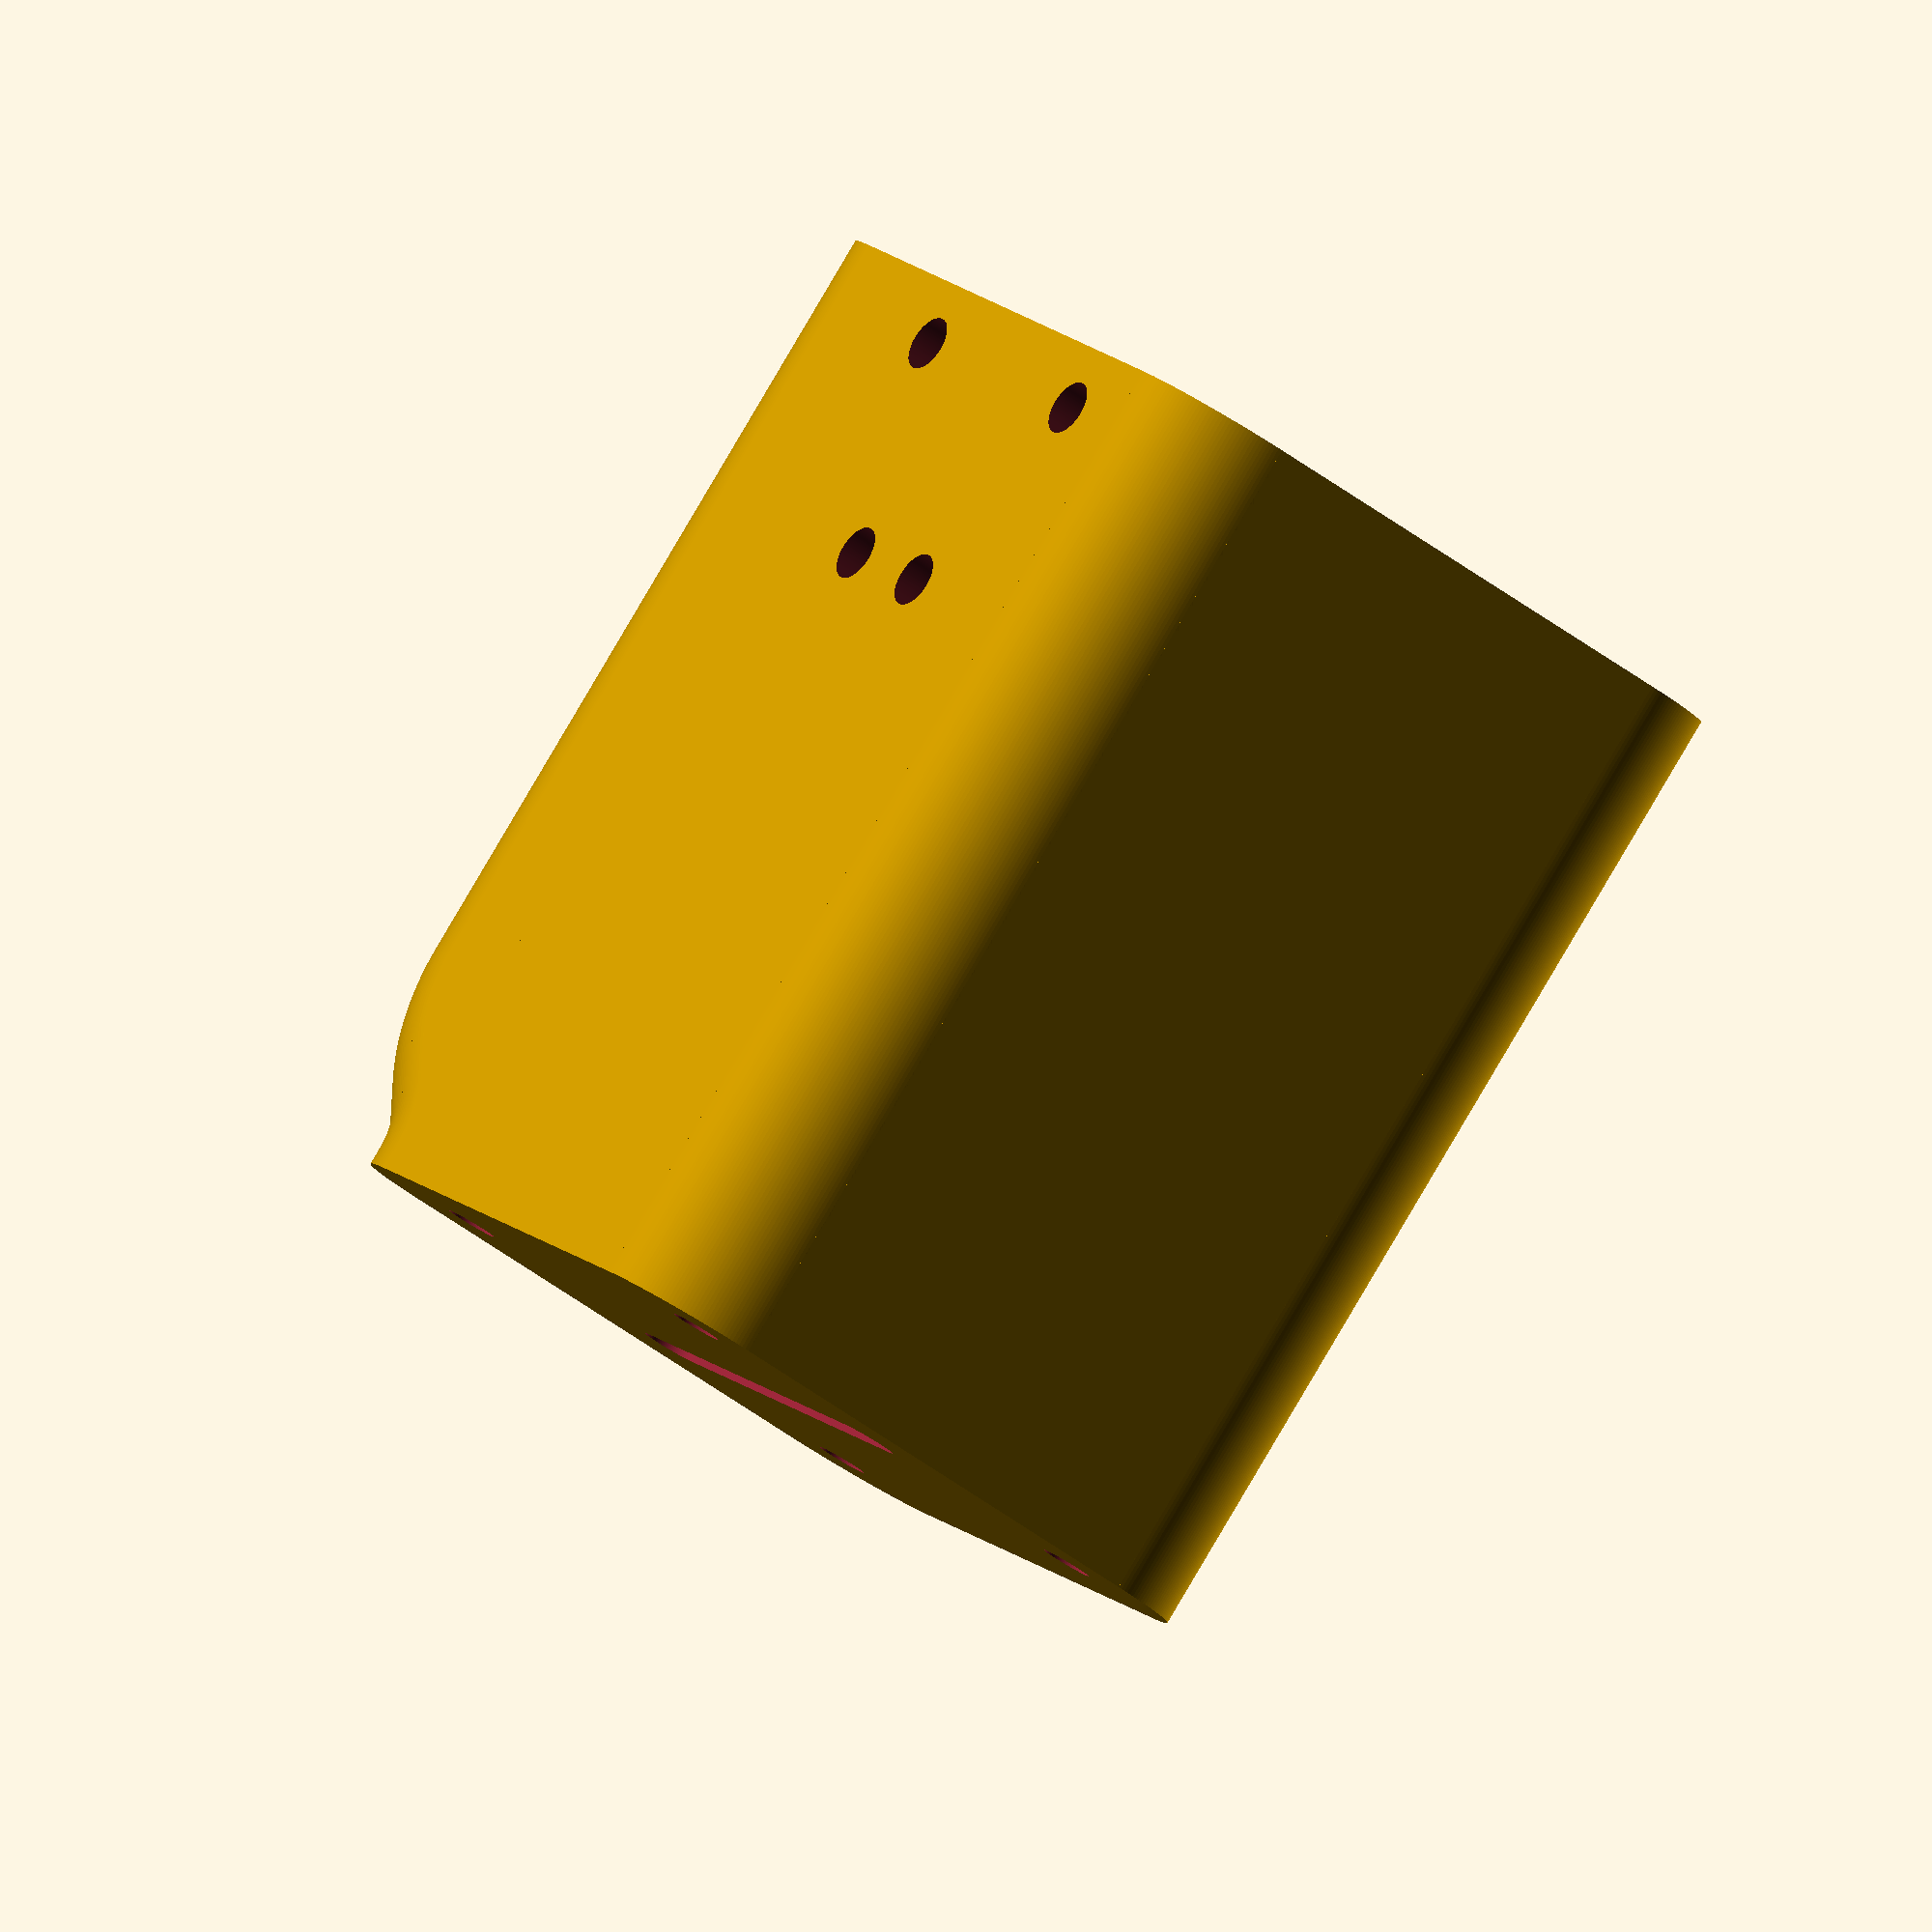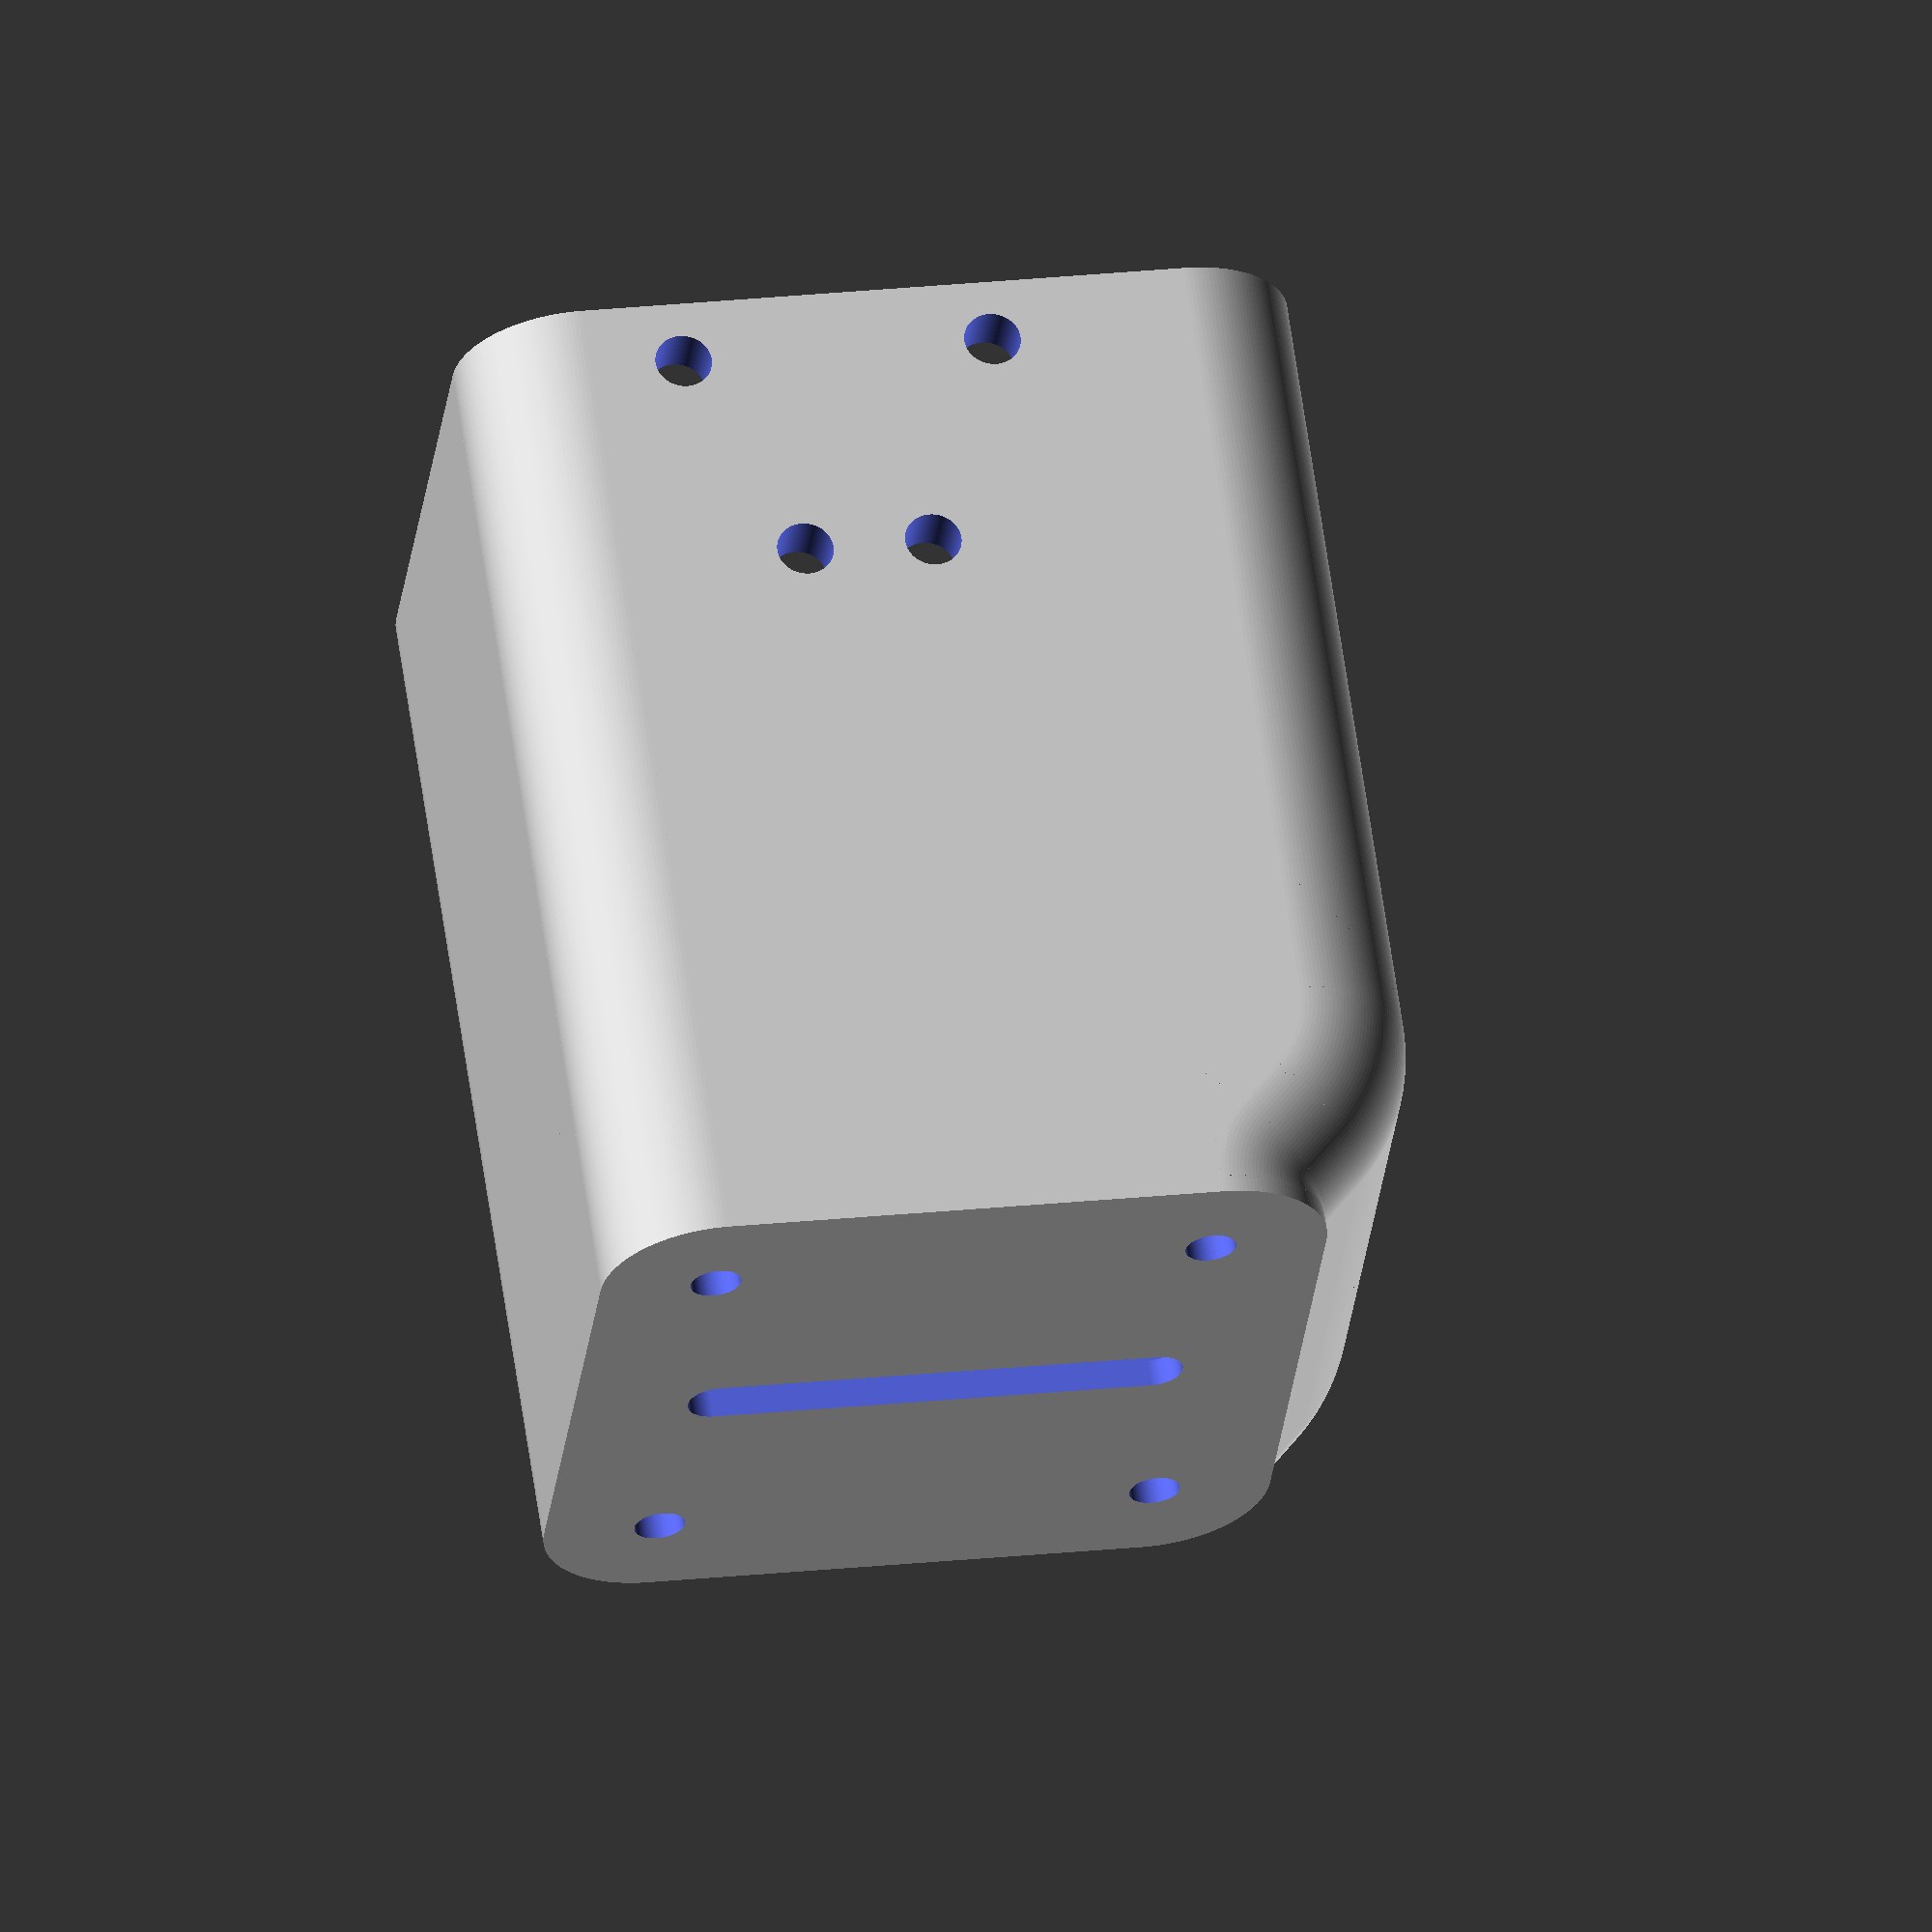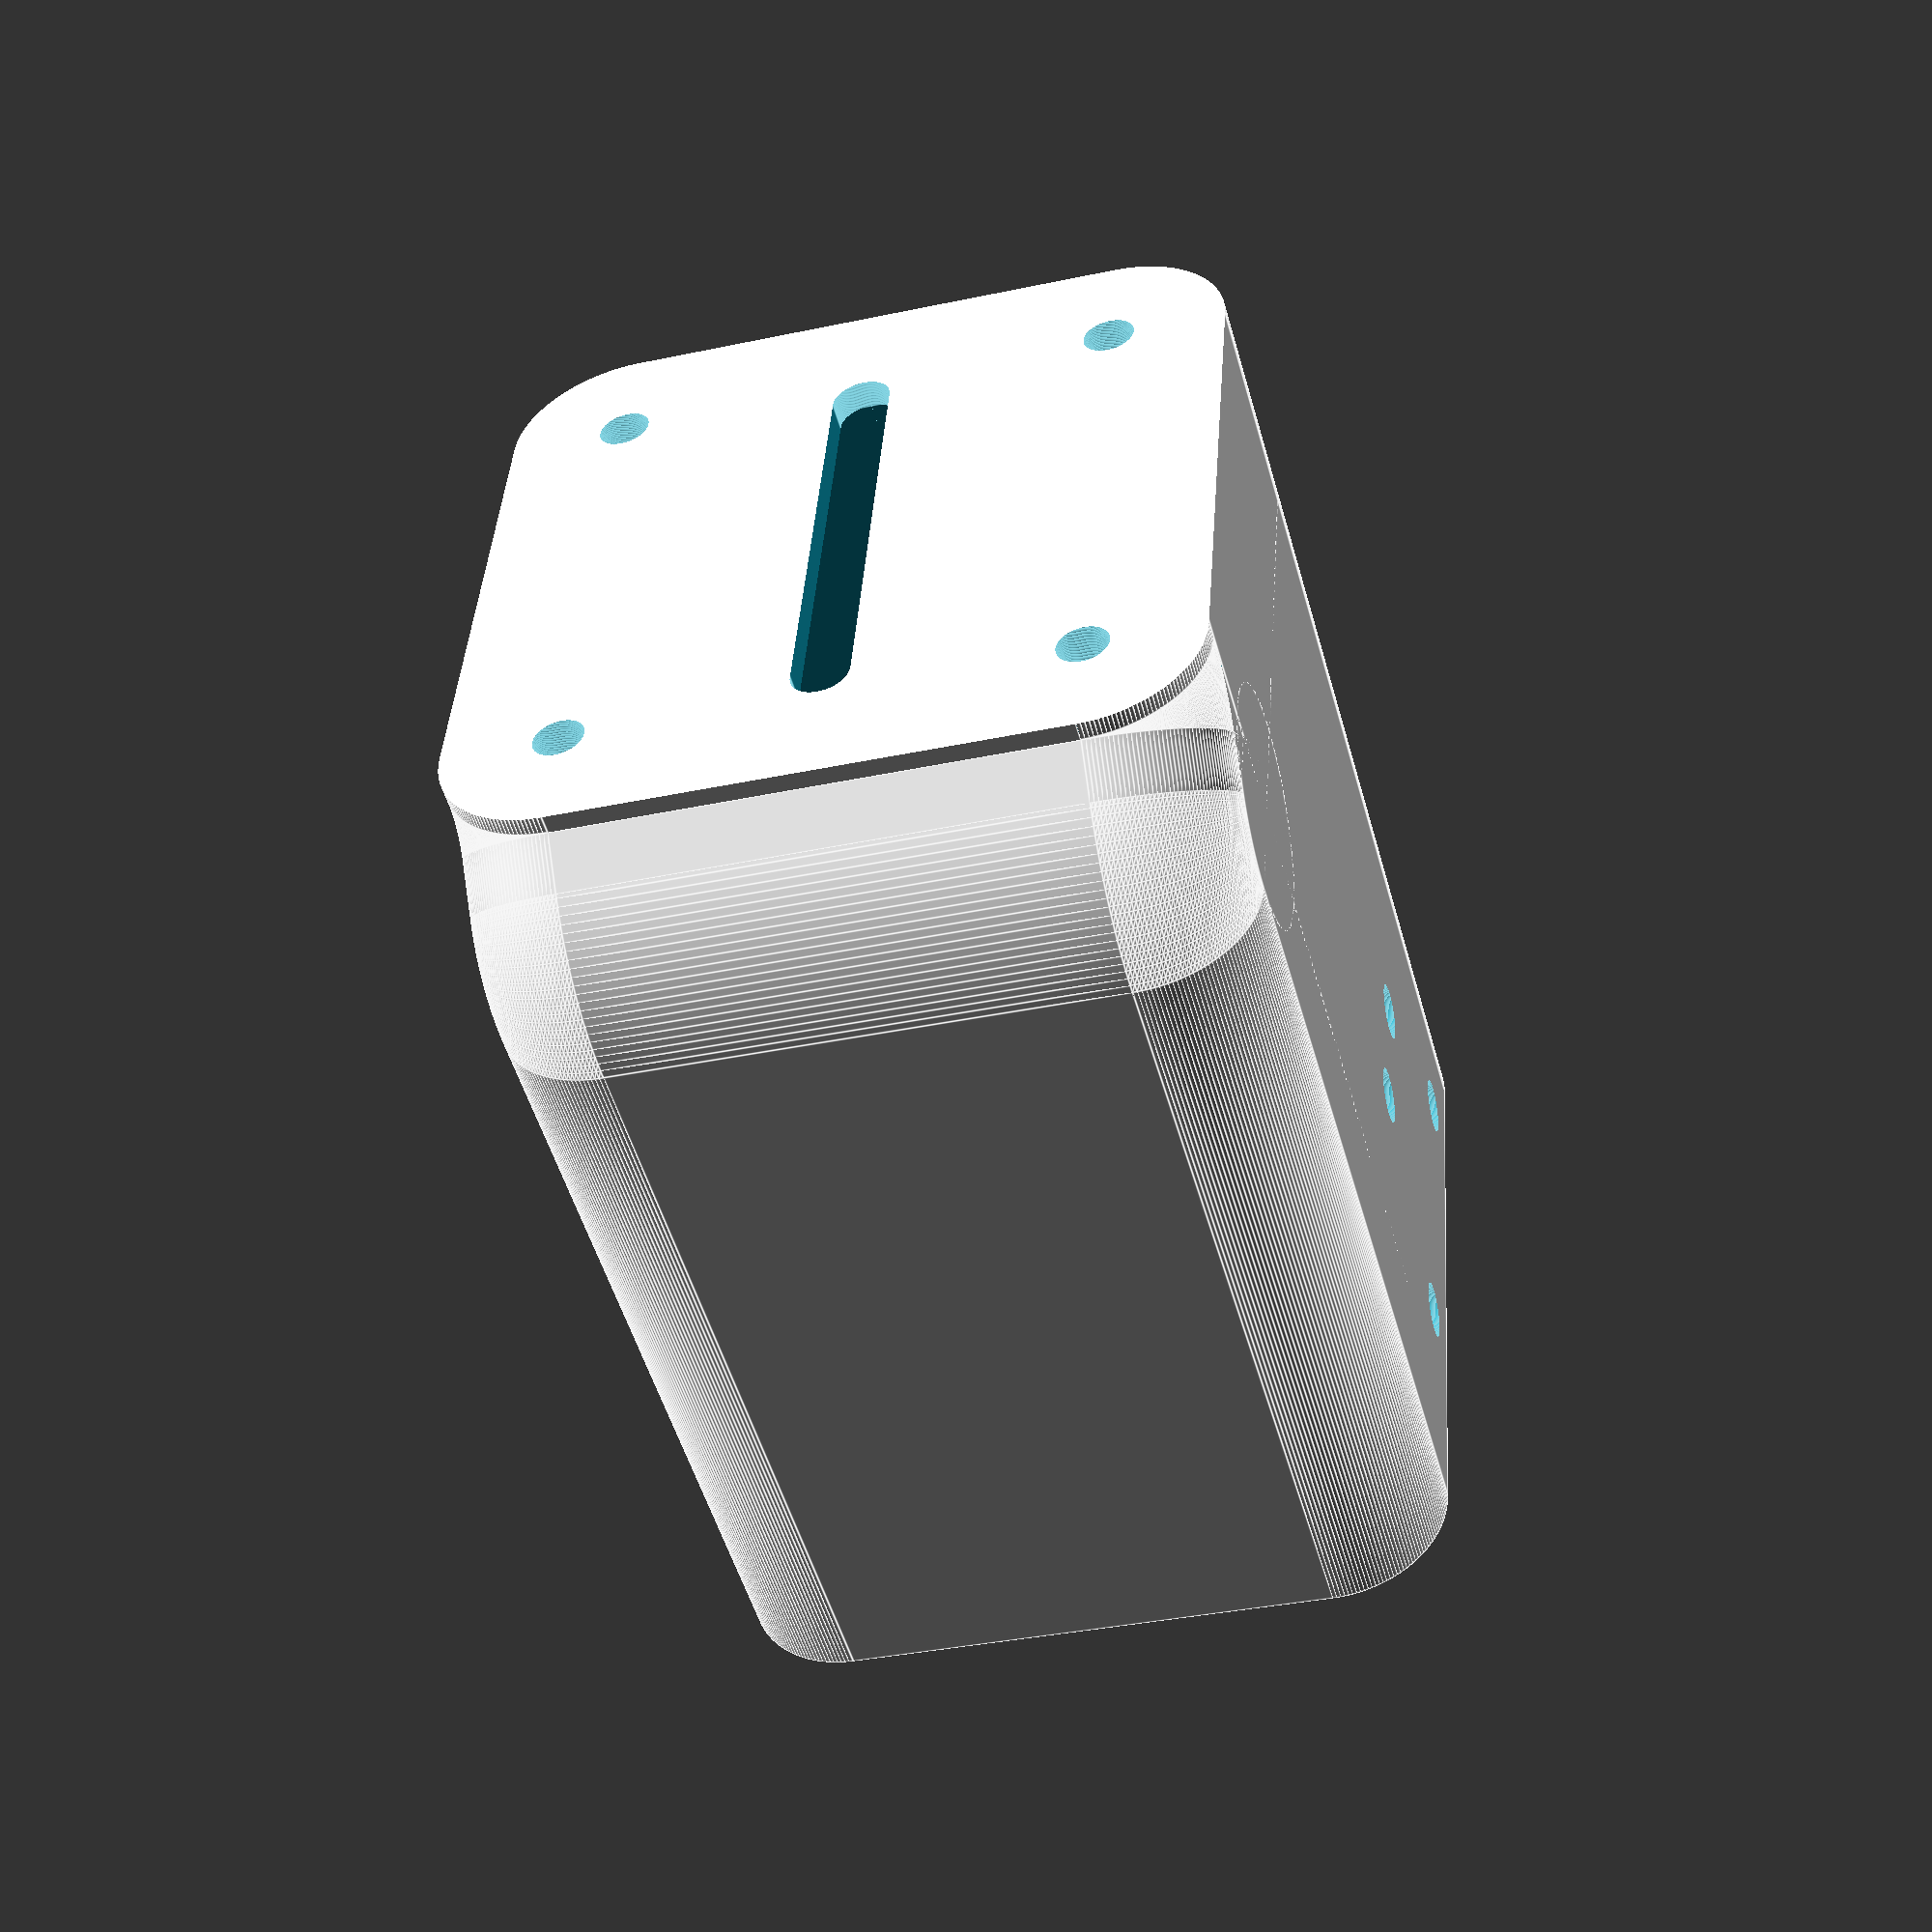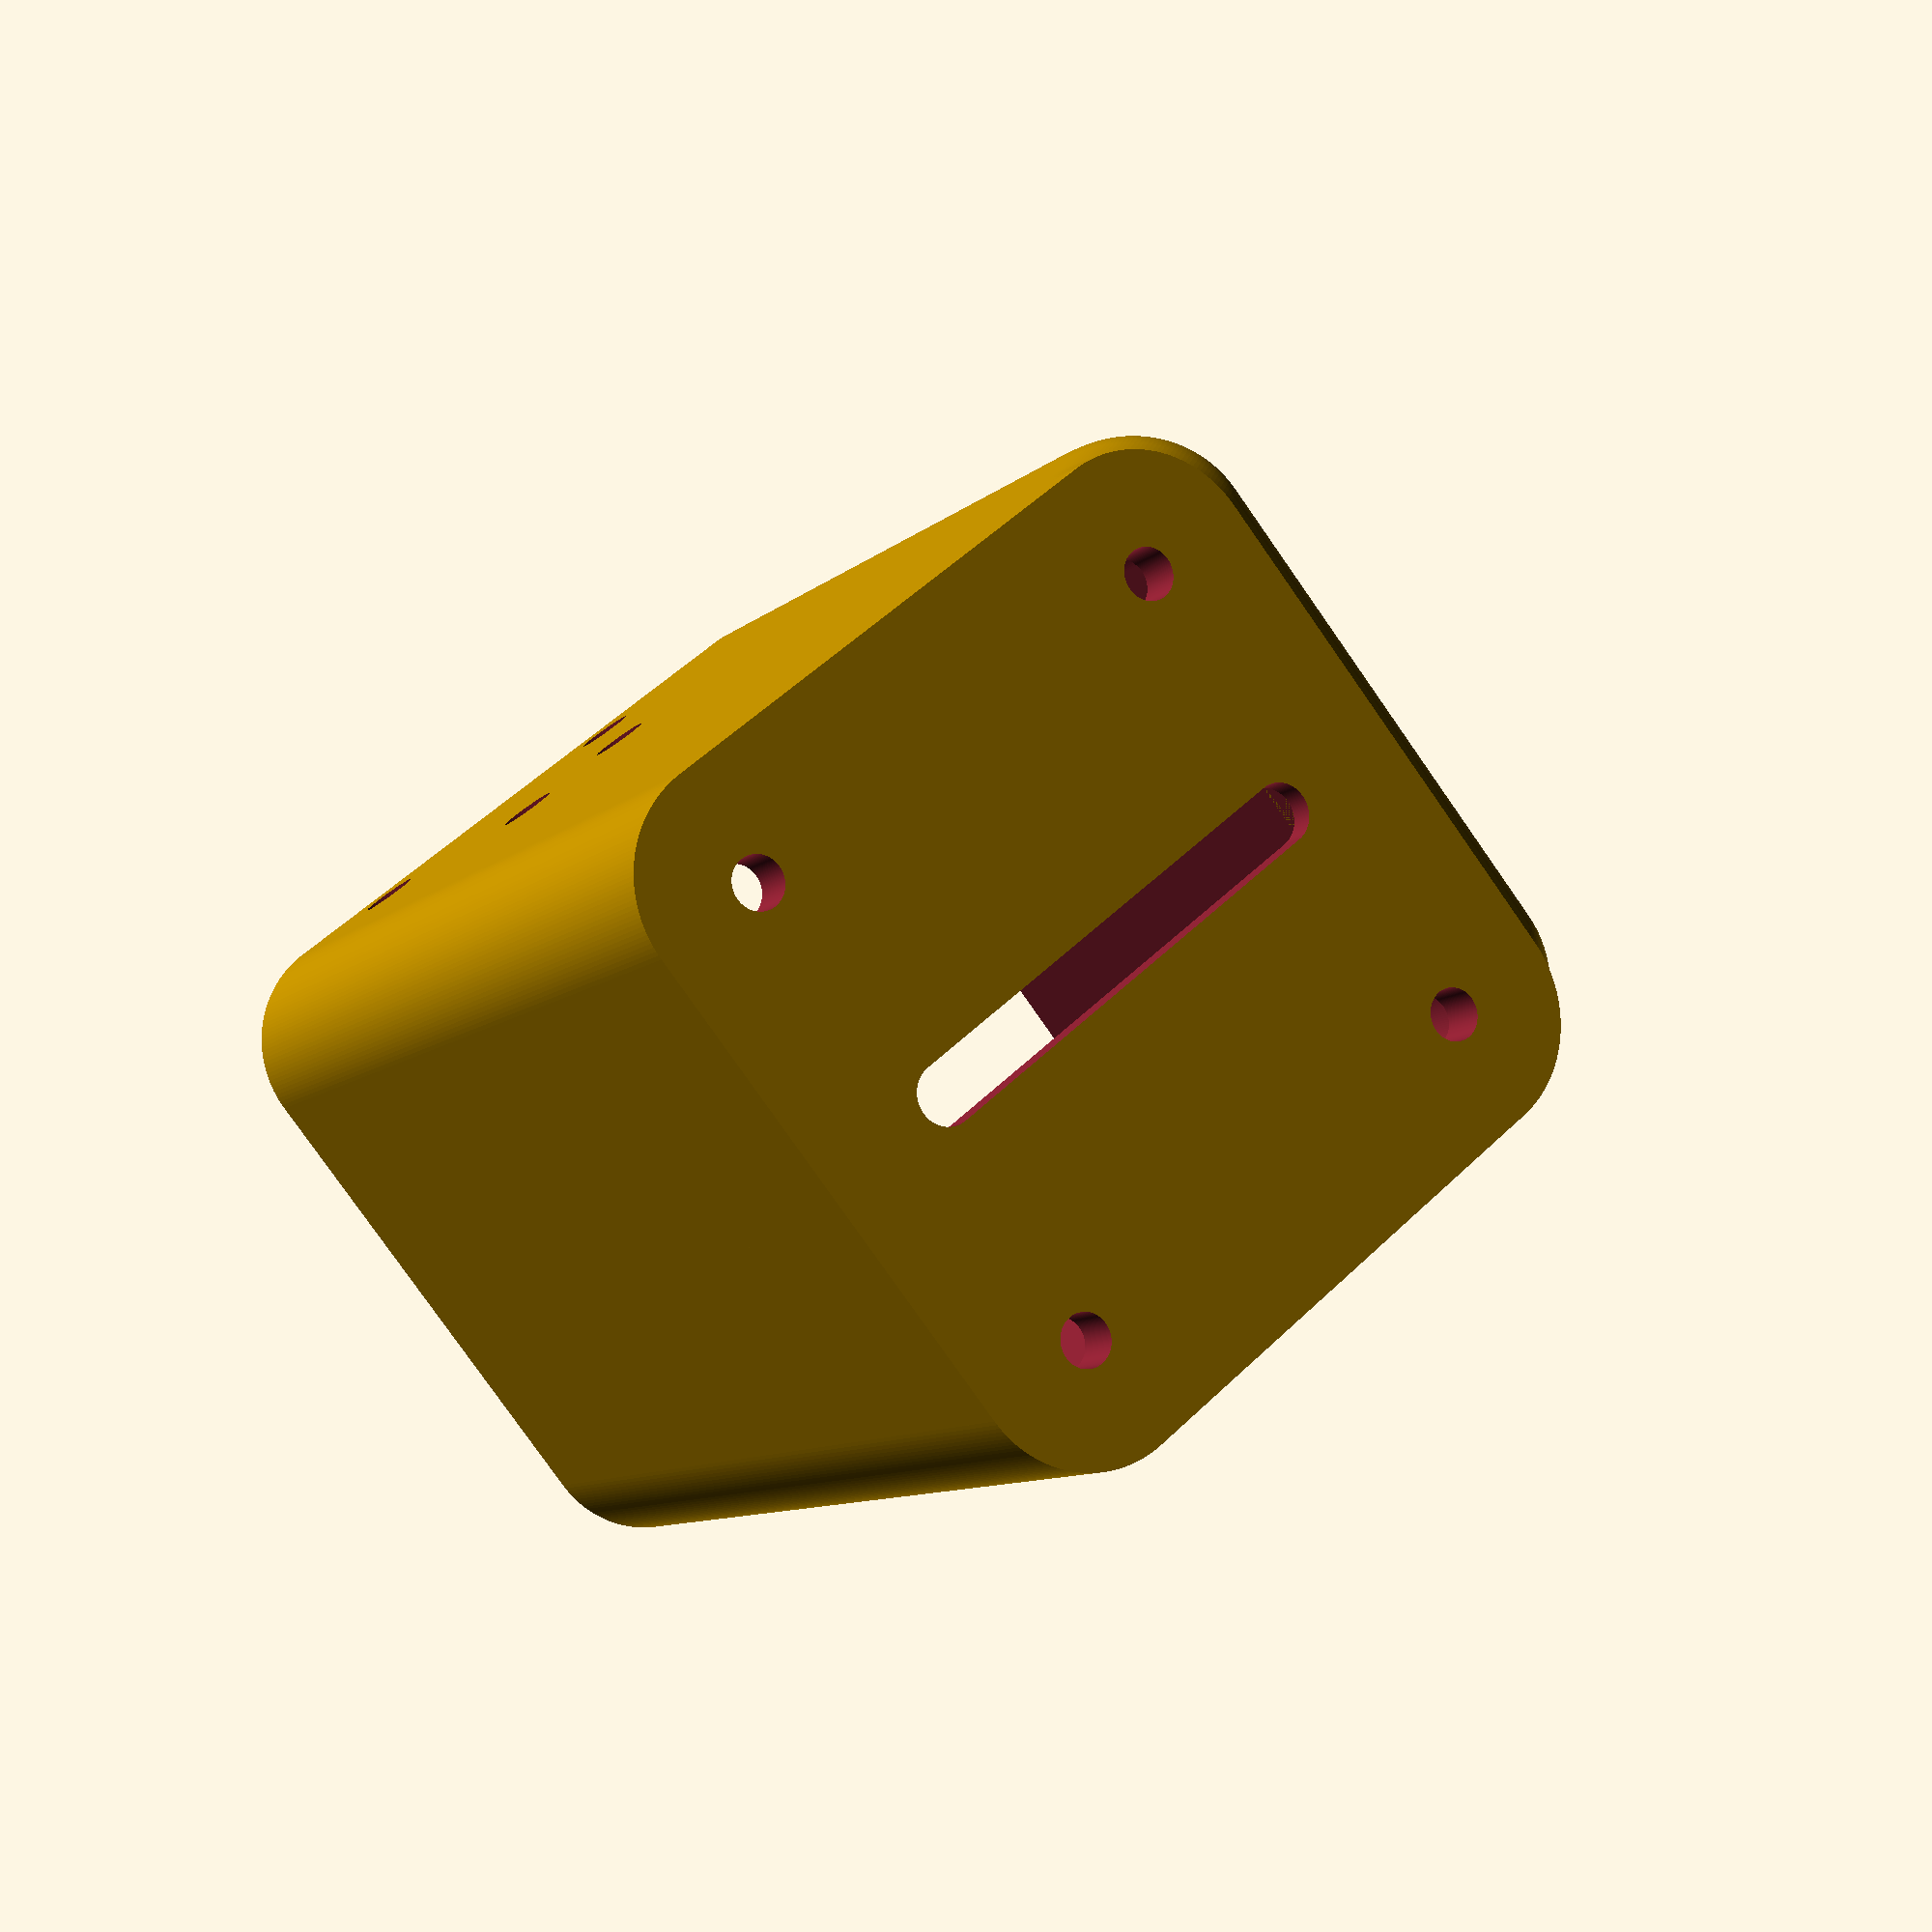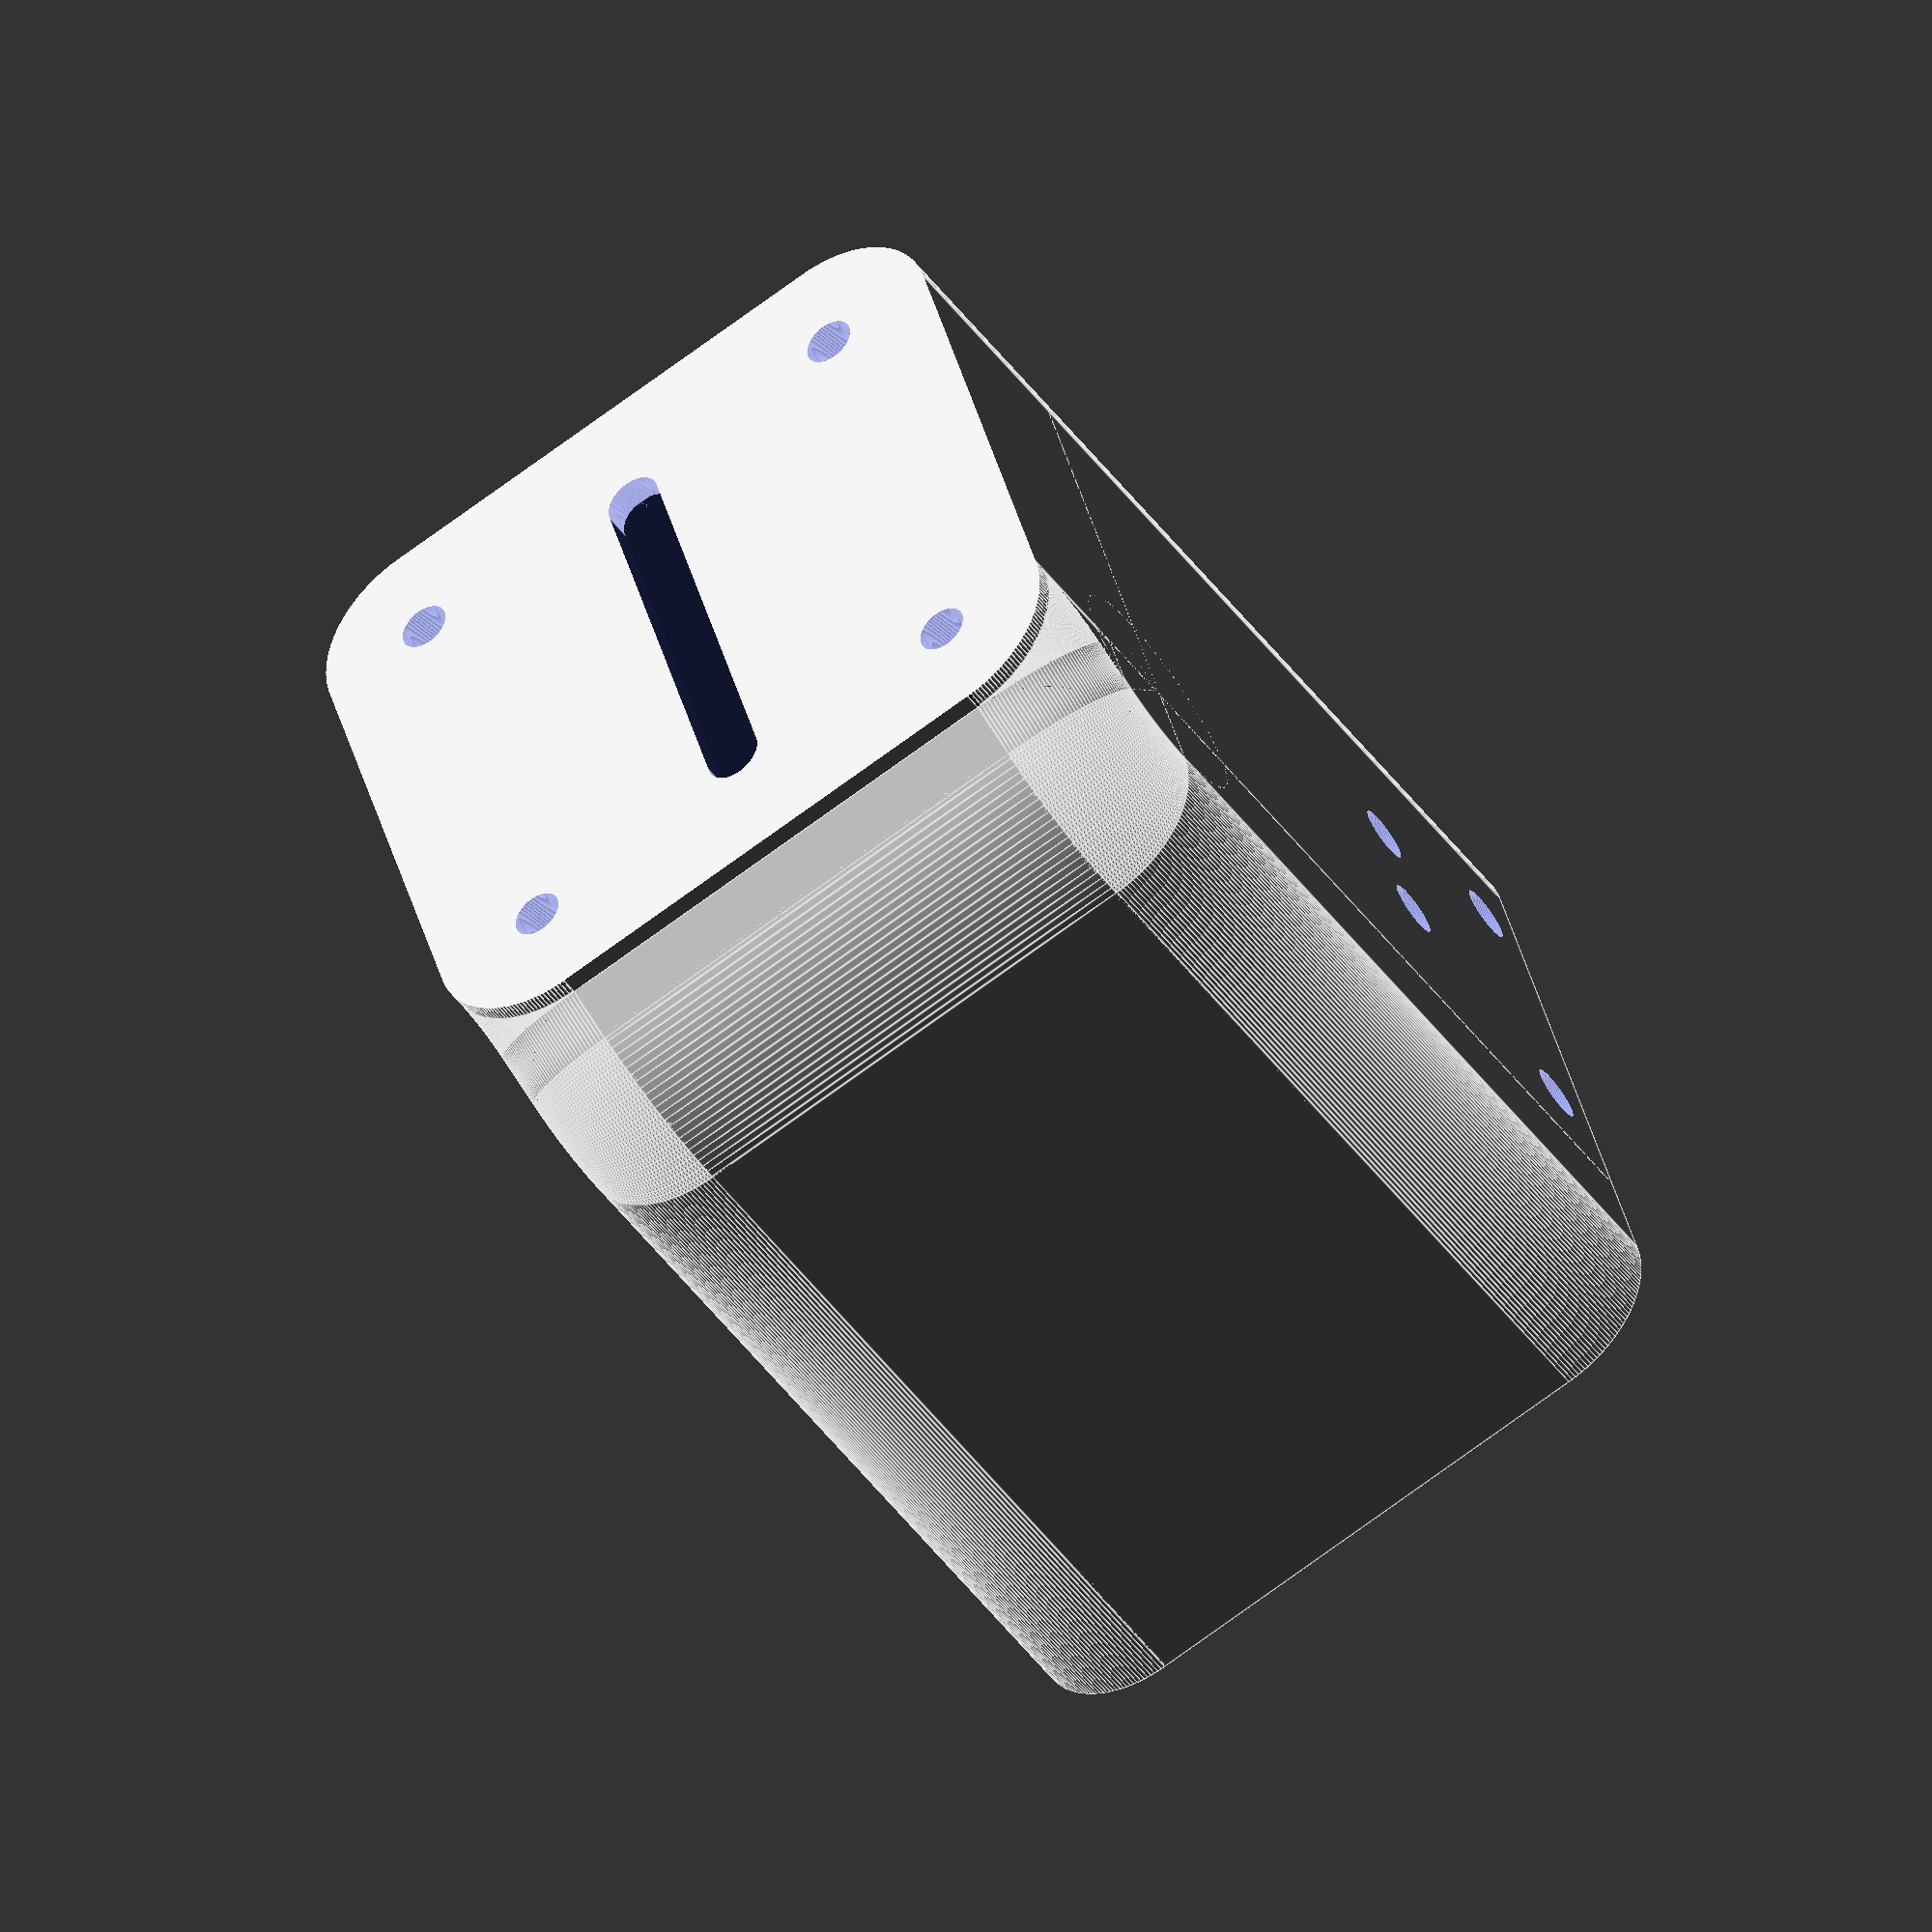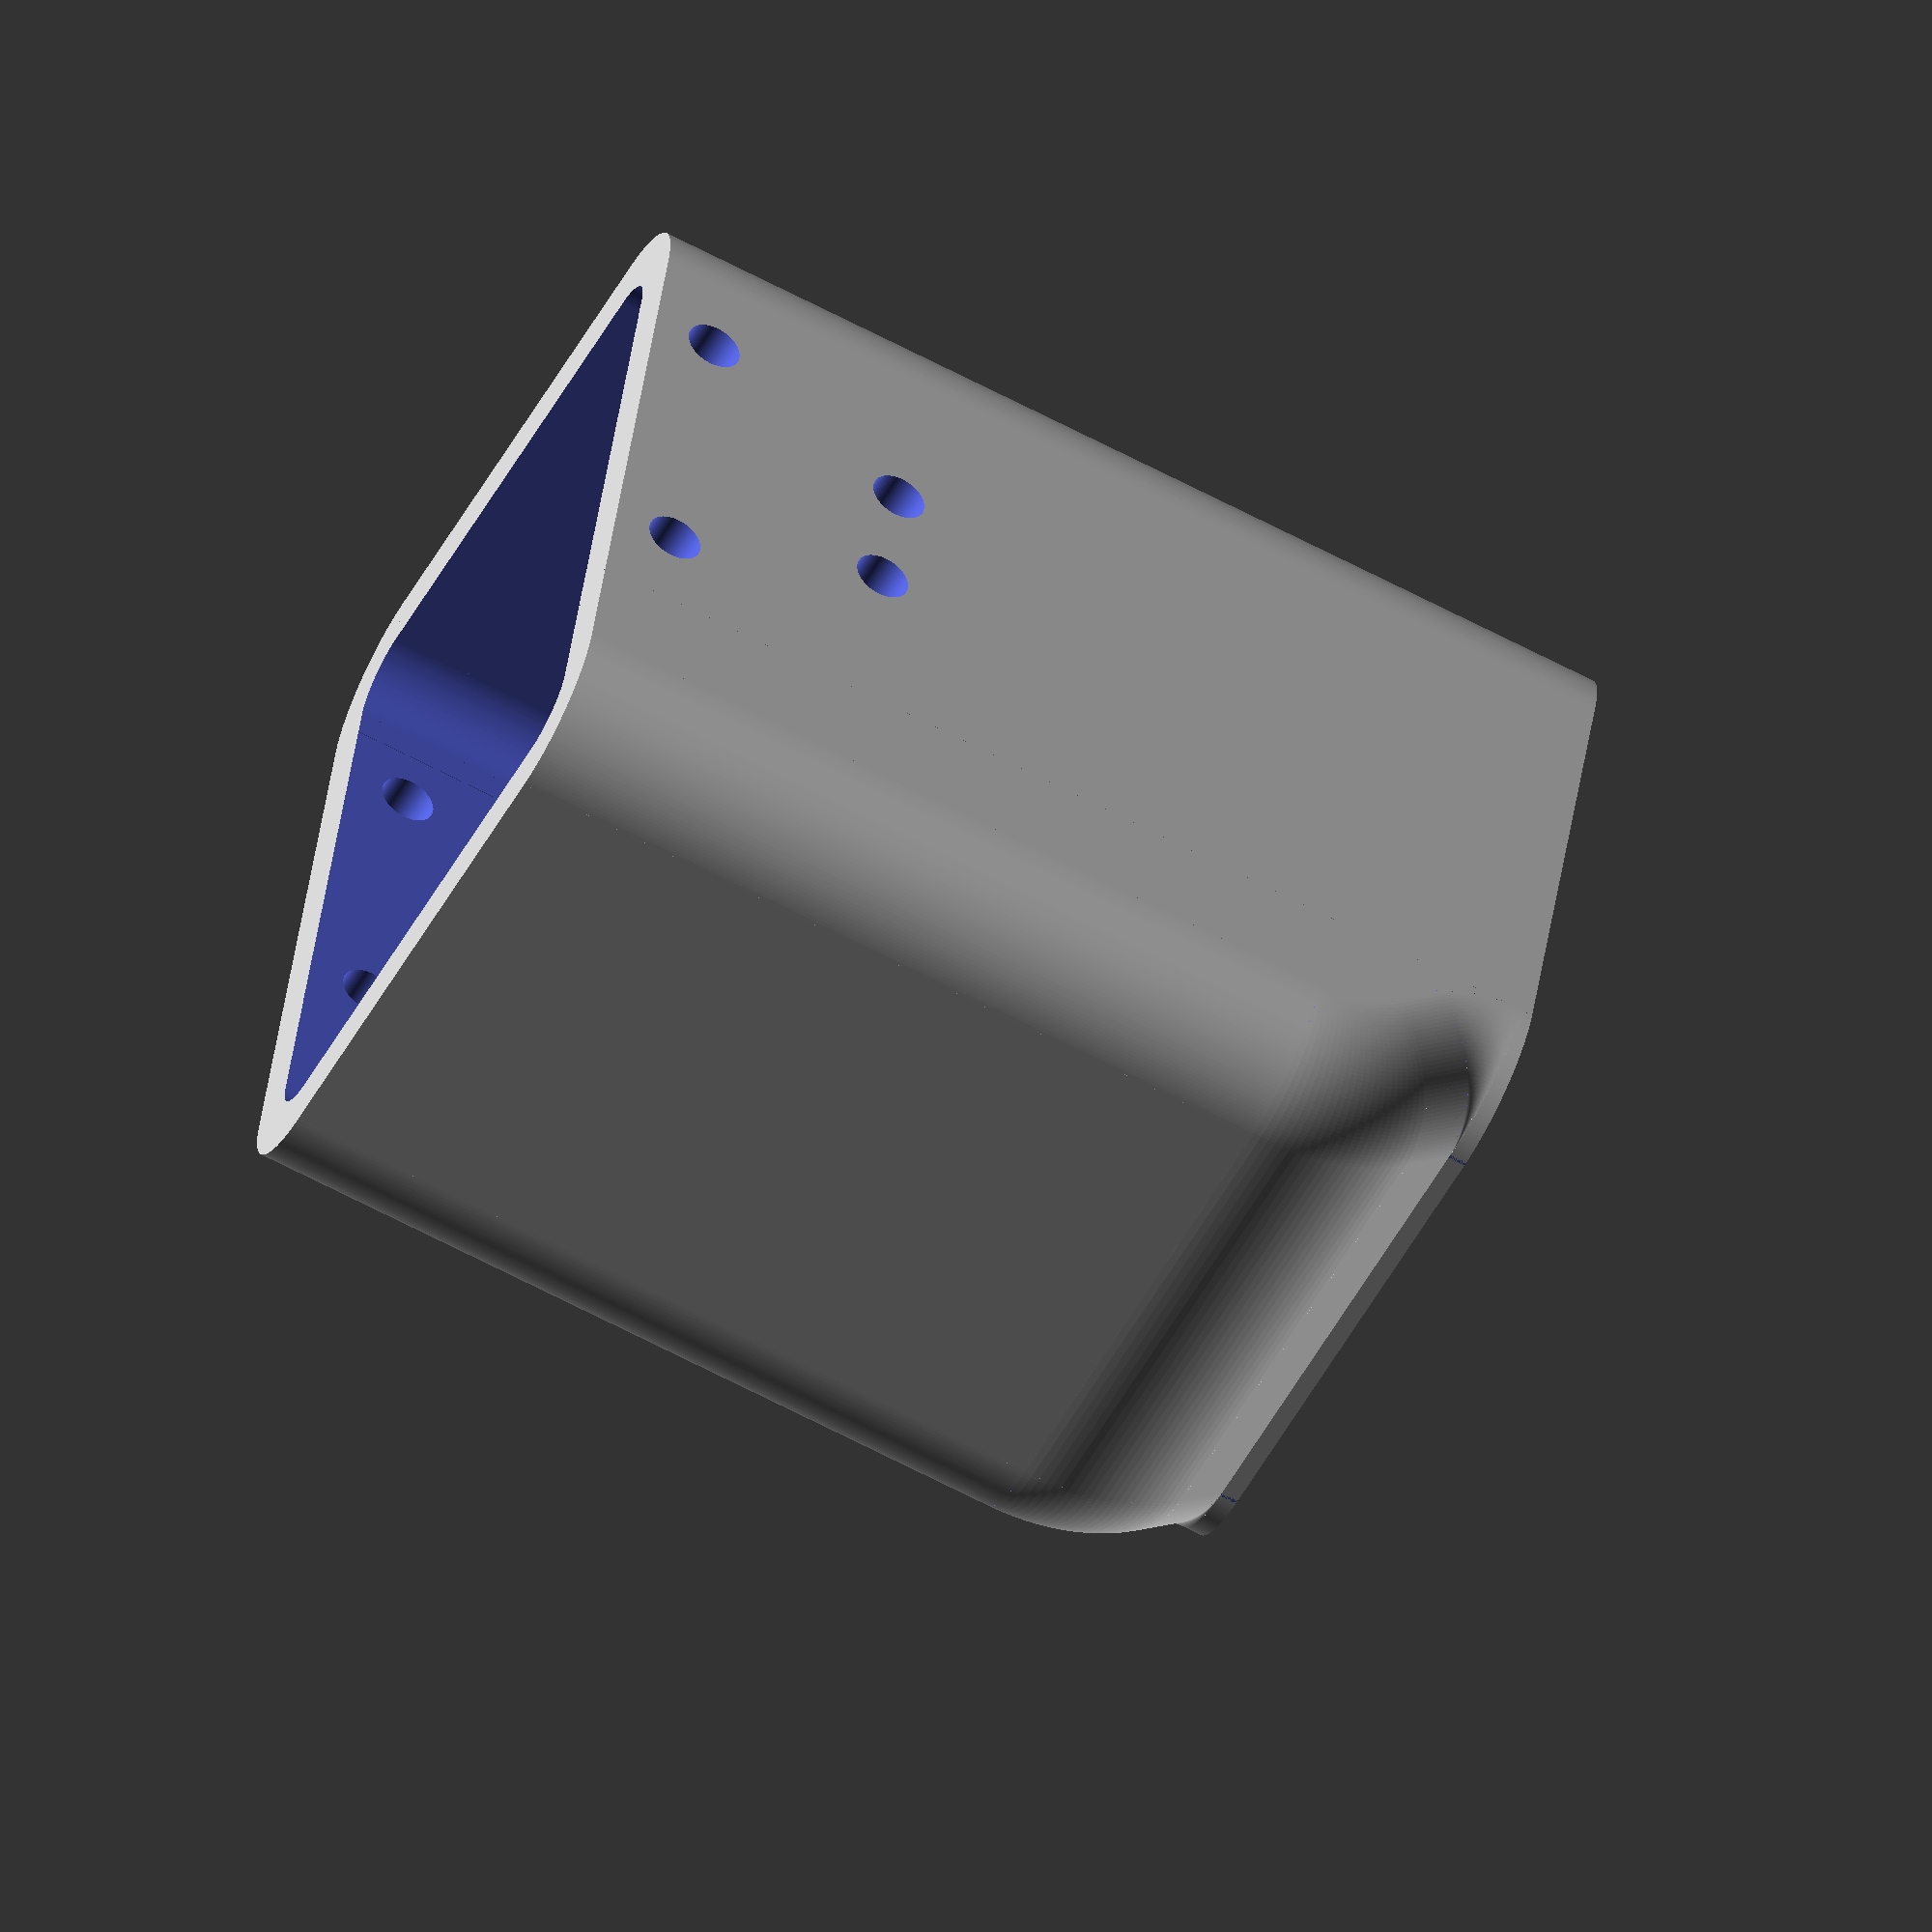
<openscad>
// quality settings
$fs = 0.05;
$fa = 2;

// CAM parameters
split = 10;

// parameters
margin          = 1.2;              // 1.2mm
topBevel        = 0.1*25.4;         // 0.1"
sideBevel       = 0.35*25.4+margin; // 0.35"
holeDist        = 0.85*25.4;        // 0.85"
height          = 100;              // 100mm
interconnect    = 12.8;             // 12.4mm, change this value
electrodeSize   = 2.2*25.4+margin;  // 2.2"
sigGenSize      = 2.0*25.4+margin*2;// 2.0"
pcbThickness    = 1.6;              // 1.6mm
holeSize        = 3.2 + margin;     // M3 clearance hole
componentSize   = 2.0;              // 2mm component clearance
componentRadius = 0.35*25.4;        // 0.35"
headerWidth     = 1.7*25.4;         // 1.7"
headerHeight    = 0.15*25.4+margin; // 0.15"
hubSize         = 1.061*25.4;       // 1.061"
hubOffset       = 0.22*25.4;        // 0.22"
hubHole         = 1.85+margin/2;    // #6-32 clearance radius, 1.85mm
hubWidth        = 2.05*25.4+margin; // 2.05"
hubHeight       = 1.25*25.4;        // 1.25"
hubRadius       = 0.75*25.4;        // 0.75"
angle           = 45;               // 45 degrees

extension      =  7+2*margin;
extensionBegin = 9;
extensionAngle = 45; // there is probably an error in calculations involving this angle, so best keep it on this
angleMargin    = 0.001;

extensionOffset = 2*sideBevel*(1-cos(extensionAngle));
slopedExtension = (extension - extensionOffset)/cos(extensionAngle);
extensionHeight = 2*sideBevel*sin(extensionAngle) + sin(extensionAngle)*slopedExtension;

// helper modules
// basic shapes
module torus(rminor, rmajor) {
    rotate_extrude() {
        translate([rmajor,0,0])
            circle(r=rminor);
    }
}

// building the object
// change intersection to difference for the bottom part
intersection() { difference() {
translate([0,0,-topBevel]) union() {
////////////////////////////////////////////////////////////
// top /////////////////////////////////////////////////////
////////////////////////////////////////////////////////////
union() {
// top corner bevels
for(o=[[1,1,0],[1,-1,0],[-1,1,0],[-1,-1,0]]) {
    translate(holeDist*o) {
        torus(topBevel, sideBevel-topBevel);
        cylinder(r=sideBevel-topBevel, h=2*topBevel, center=true);
    }
}

// top side bevels
for(o=[[1,0,0],[-1,0,0],[0,1,0],[0,-1,0]]) {
    translate((holeDist+sideBevel-topBevel)*o)
    rotate(90*o)
    cylinder(r=topBevel, h=2*holeDist, center=true);
}

// top filler
cube(2*[holeDist+sideBevel-topBevel,holeDist,topBevel], center=true);
cube(2*[holeDist,holeDist+sideBevel-topBevel,topBevel], center=true);
}

////////////////////////////////////////////////////////////
// main body ///////////////////////////////////////////////
////////////////////////////////////////////////////////////
// more comment comming for this part
translate([0,0,topBevel-height]) rotate([0,180,0]) union() {
// side bevels
translate([0,0,topBevel-height]) {
    for(o=[[1,-1,0],[-1,-1,0]]) {
        translate(holeDist*o)
        cylinder(r=sideBevel, h=height-topBevel);
    }
    
    for(o=[[1,1,0],[-1,1,0]]) {
        translate(holeDist*o)
        union() {
            cylinder(r=sideBevel, h=extensionBegin+angleMargin);
            
            translate([0,sideBevel,extensionBegin]) difference() {
                rotate([0,90,0])
                torus(sideBevel, sideBevel+angleMargin);
                translate([-sideBevel*1.05, 0, -sideBevel*2.1])
                cube([sideBevel*2.1, sideBevel*2.1, sideBevel*4.2]);
                translate([-sideBevel*1.05,-sideBevel*2.1,-sideBevel*2.1])
                cube([sideBevel*2.1, sideBevel*4.2, sideBevel*2.1]);
                translate([-sideBevel*1.05,0,0])
                rotate([extensionAngle-angleMargin,0,0])
                cube([sideBevel*2.1, sideBevel*2.1, sideBevel*2.1]);
            }
            
          translate([0,-sideBevel+extension,extensionBegin+extensionHeight]) {
                rotate([180,0,0]) difference(){
                rotate([0,90,0])
                torus(sideBevel, sideBevel+angleMargin);
                translate([-sideBevel*1.05, 0, -sideBevel*2.1])
                cube([sideBevel*2.1, sideBevel*2.1, sideBevel*4.2]);
                translate([-sideBevel*1.05,-sideBevel*2.1,-sideBevel*2.1])
                cube([sideBevel*2.1, sideBevel*4.2, sideBevel*2.1]);
                translate([-sideBevel*1.05,0,0])
                rotate([extensionAngle-angleMargin,0,0])
                cube([sideBevel*2.1, sideBevel*2.1, sideBevel*2.1]);
                }
            }
            translate([0,extension,extensionBegin+extensionHeight])
            cylinder(r=sideBevel, h=height-topBevel-extensionBegin-extensionHeight);
            
            translate([0,sideBevel,extensionBegin])
            rotate([-extensionAngle,0,0]) union() {
                translate([0,-sideBevel,0])
                cylinder(r=sideBevel, h=slopedExtension+angleMargin);
                translate([-sideBevel,-2*sideBevel,0])
                cube([2*sideBevel,sideBevel,slopedExtension+angleMargin]);
            }
        }
    }
}

translate([0,holeDist+extension-sideBevel,-height+topBevel+extensionBegin+extensionHeight])
rotate([0,90,0]) {
cylinder(r=sideBevel, h=2*(holeDist+sideBevel), center=true);
cylinder(r=2*sideBevel, h=2*(holeDist), center=true);
}

translate([-holeDist-sideBevel,holeDist+sideBevel,topBevel+extensionBegin-height]) {
    rotate([90-extensionAngle,0,0])
    translate([sideBevel,0,0])
    cube([2*holeDist, slopedExtension, sideBevel]);
difference() {
    translate([0,-sideBevel,0])
    cube([2*(holeDist+sideBevel),sideBevel,sideBevel]);
    translate([-0.05*(holeDist+sideBevel),0,0]) {
    rotate([0,90,0]) cylinder(r=sideBevel, h=2.1*(holeDist+sideBevel));
    rotate([extensionAngle,0,0])
    cube([2.1*(holeDist+sideBevel),2*sideBevel,2*sideBevel]);
    }
}
}

translate([0,0.5*extension,-0.5*(height-topBevel-extensionBegin-extensionHeight)]) {
cube([2*(holeDist+sideBevel),2*holeDist+extension,height-topBevel-extensionBegin-extensionHeight],center=true);
cube([2*holeDist,2*(holeDist+sideBevel)+extension,height-topBevel-extensionBegin-extensionHeight],center=true);
}

// main filler
translate(0.5*[0,0,topBevel-height]) {
cube([2*(holeDist+sideBevel),2*holeDist,height-topBevel],center=true);
cube([2*holeDist,2*(holeDist+sideBevel),height-topBevel],center=true);
}
}
}
////////////////////////////////////////////////////////////
// cutouts /////////////////////////////////////////////////
////////////////////////////////////////////////////////////
// main cutout
translate([0,0,-height-1]) {
    for(o=[[1,1,0],[-1,1,0],[1,-1,0],[-1,-1,0]]) {
        translate(holeDist*o)
        cylinder(r=0.5*sigGenSize-holeDist, h=height-pcbThickness-interconnect+1);
    }
    
    translate(0.5*[0,0,height-pcbThickness-interconnect+1]) {
        cube([sigGenSize,2*holeDist,height-pcbThickness-interconnect+1], center=true);
        cube([2*holeDist,sigGenSize,height-pcbThickness-interconnect+1], center=true);
    }
}

// USB cable cutout
translate([0,extension,-extensionBegin-height-1]) {
    for(o=[[1,1,0],[-1,1,0]]) {
        translate(holeDist*o)
        cylinder(r=0.5*sigGenSize-holeDist, h=height-pcbThickness-interconnect+1);
    }
    
    translate(0.5*[0,0,height-pcbThickness-interconnect+1]) {
        cube([sigGenSize,2*holeDist,height-pcbThickness-interconnect+1], center=true);
        cube([2*holeDist,sigGenSize,height-pcbThickness-interconnect+1], center=true);
    }
}

// electrode cutout
translate([0,0,-pcbThickness]) {
    for(o=[[1,1,0],[-1,1,0],[1,-1,0],[-1,-1,0]]) {
        translate(holeDist*o)
        cylinder(r=0.5*electrodeSize-holeDist, h=pcbThickness+1);
    }
    
    translate(0.5*[0,0,pcbThickness+1]) {
        cube([electrodeSize,2*holeDist,pcbThickness+1], center=true);
        cube([2*holeDist,electrodeSize,pcbThickness+1], center=true);
    }
}

// screw hole cutout
translate([0,0,-height]) {
    for(o=[[1,1,0],[-1,1,0],[1,-1,0],[-1,-1,0]]) {
        translate(holeDist*o)
        cylinder(d=holeSize, h=height);
    }
}

// top component clearance cutout
translate(-[0,0,pcbThickness+componentSize]) {
    for(o=[[1,1,0],[-1,1,0],[1,-1,0],[-1,-1,0]]) {
        translate((holeDist-componentRadius)*o)
        cylinder(r=componentRadius, h=componentSize+1);
    }
    
    translate(0.5*[0,0,componentSize+1]) {
        cube([2*(holeDist-componentRadius),2*holeDist,componentSize+1], center=true);
        cube([2*holeDist,2*(holeDist-componentRadius),componentSize+1], center=true);
    }
}

oRingDia = 2.0; // 2mm
ch       = 0.9; // height in the gland
ca       = 0.85; // fill quotient
oRingH   = ch*oRingDia;
oRingB   = PI*oRingDia/(4*ch*ca);

// top o-ring cutout
translate([0,0,-pcbThickness-oRingH]) difference() {
    union() {
    for(o=[[1,1,0],[-1,1,0],[1,-1,0],[-1,-1,0]]) {
        translate(holeDist*o)
        cylinder(r=0.5*electrodeSize-holeDist, h=pcbThickness+oRingH+1);
    }
    translate([-holeDist, 0.5*electrodeSize-oRingB, 0])
    cube([2*holeDist, oRingB, oRingH+pcbThickness+1]);
    translate([-holeDist, -0.5*electrodeSize, 0])
    cube([2*holeDist, oRingB, oRingH+pcbThickness+1]);
    translate([-0.5*electrodeSize, -holeDist, 0])
    cube([oRingB, 2*holeDist, oRingH+pcbThickness+1]);
    translate([0.5*electrodeSize-oRingB, -holeDist, 0])
    cube([oRingB, 2*holeDist, oRingH+pcbThickness+1]);
    }
    
    for(o=[[1,1,0],[-1,1,0],[1,-1,0],[-1,-1,0]]) {
        translate(holeDist*o)
        translate([0,0,-0.5])
        cylinder(r=0.5*electrodeSize-holeDist-oRingB, h=pcbThickness+oRingH+2);
    }
    translate([-0.5*electrodeSize+oRingB,-holeDist,-0.5])
    cube([electrodeSize-2*oRingB, holeDist*2, pcbThickness+oRingH+2]);
    translate([-holeDist,-0.5*electrodeSize+oRingB,-0.5])
    cube([holeDist*2, electrodeSize-2*oRingB, pcbThickness+oRingH+2]);
}

// bottom component clearance cutout
translate(-[0,0,pcbThickness+interconnect+1]) {
    for(o=[[1,1,0],[-1,1,0],[1,-1,0],[-1,-1,0]]) {
        translate((holeDist-componentRadius)*o)
        cylinder(r=componentRadius, h=componentSize+1);
    }
    
    translate(0.5*[0,0,componentSize+1]) {
        cube([2*(holeDist-componentRadius),2*holeDist,componentSize+1], center=true);
        cube([2*holeDist,2*(holeDist-componentRadius),componentSize+1], center=true);
    }
}

// header slot
// slot for header
rotate([0,0,90]) translate(-[0,0,pcbThickness+componentSize+1.1*interconnect]) {
translate([-(headerWidth-headerHeight)/2, -headerHeight/2,0])
cube([headerWidth-headerHeight,headerHeight,1.2*interconnect]);
translate([(headerWidth-headerHeight)/2,0,0])
cylinder(r=headerHeight/2, h=1.2*interconnect);
translate([-(headerWidth-headerHeight)/2,0,0])
cylinder(r=headerHeight/2, h=1.2*interconnect);
}

// hub attachment
translate([0,0,hubOffset-height]) {
    for(o=[[0,1,0],[0,-1,0]]) {
        translate(0.5*hubSize*o) {
            rotate(90*o) {
                cylinder(r=hubHole, h=2.2*(holeDist+sideBevel), center=true); 
                rotate([0,0,90+angle]) translate(hubSize*o)
                cylinder(r=hubHole, h=2.2*(holeDist+sideBevel), center=true);
            }
        }
    }
}
// hub cutout
translate(-[0,0,height+hubRadius-hubHeight]) rotate([0,90,0])
cylinder(r=hubRadius, h=hubWidth, center=true);
translate(-[0,0,height-0.5*(hubHeight-hubRadius)])
cube([hubWidth, 2*hubRadius, hubHeight-hubRadius+1], center=true);
}
// domain
translate([-1.1*(electrodeSize+margin+2*topBevel)/2,
            -1.1*(electrodeSize+margin+2*topBevel)/2,
            -(height+split)])
cube([1.1*(electrodeSize+margin+2*topBevel),
      1.1*(electrodeSize+margin+2*topBevel+extension),
      height]);
}







</openscad>
<views>
elev=93.9 azim=31.2 roll=149.4 proj=o view=wireframe
elev=298.1 azim=96.5 roll=351.9 proj=o view=wireframe
elev=230.2 azim=4.1 roll=164.6 proj=p view=edges
elev=9.5 azim=50.5 roll=334.2 proj=p view=wireframe
elev=225.4 azim=344.4 roll=146.6 proj=o view=edges
elev=245.8 azim=344.5 roll=297.9 proj=o view=solid
</views>
